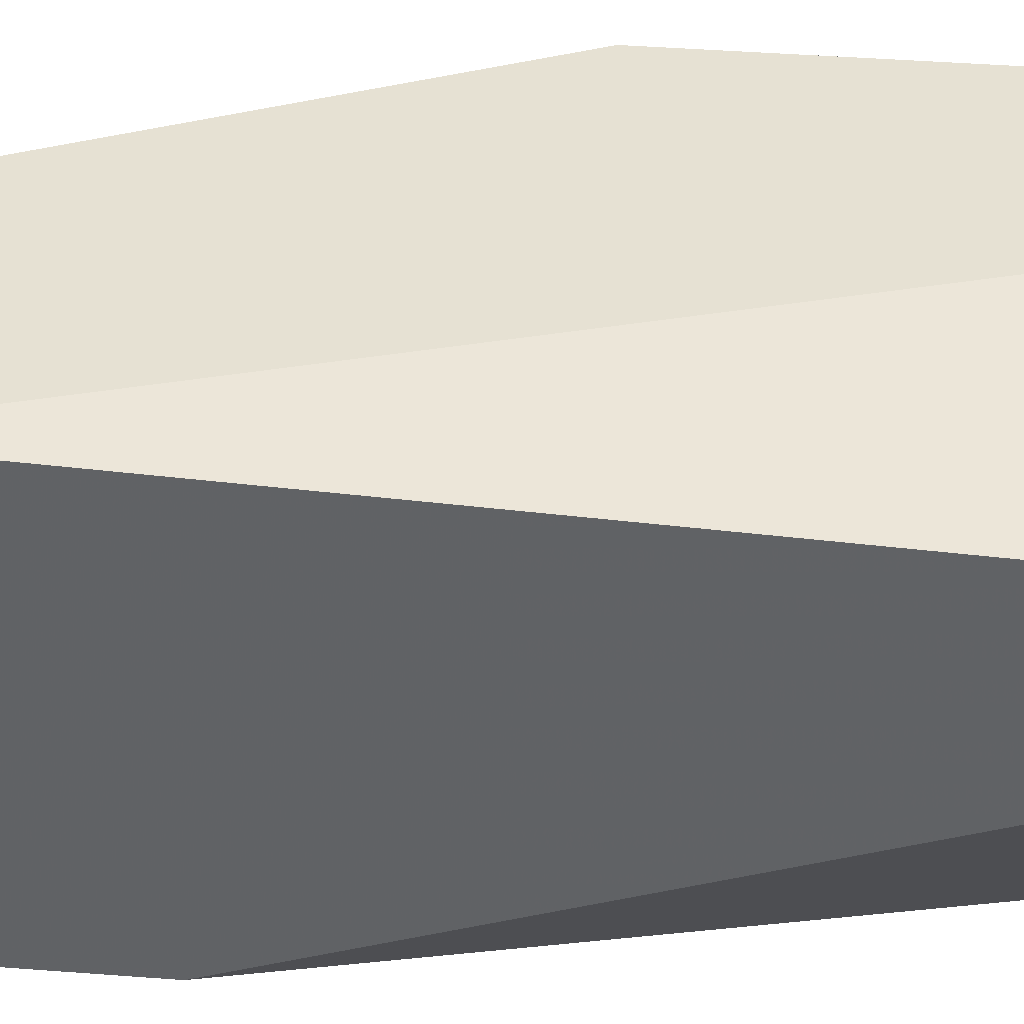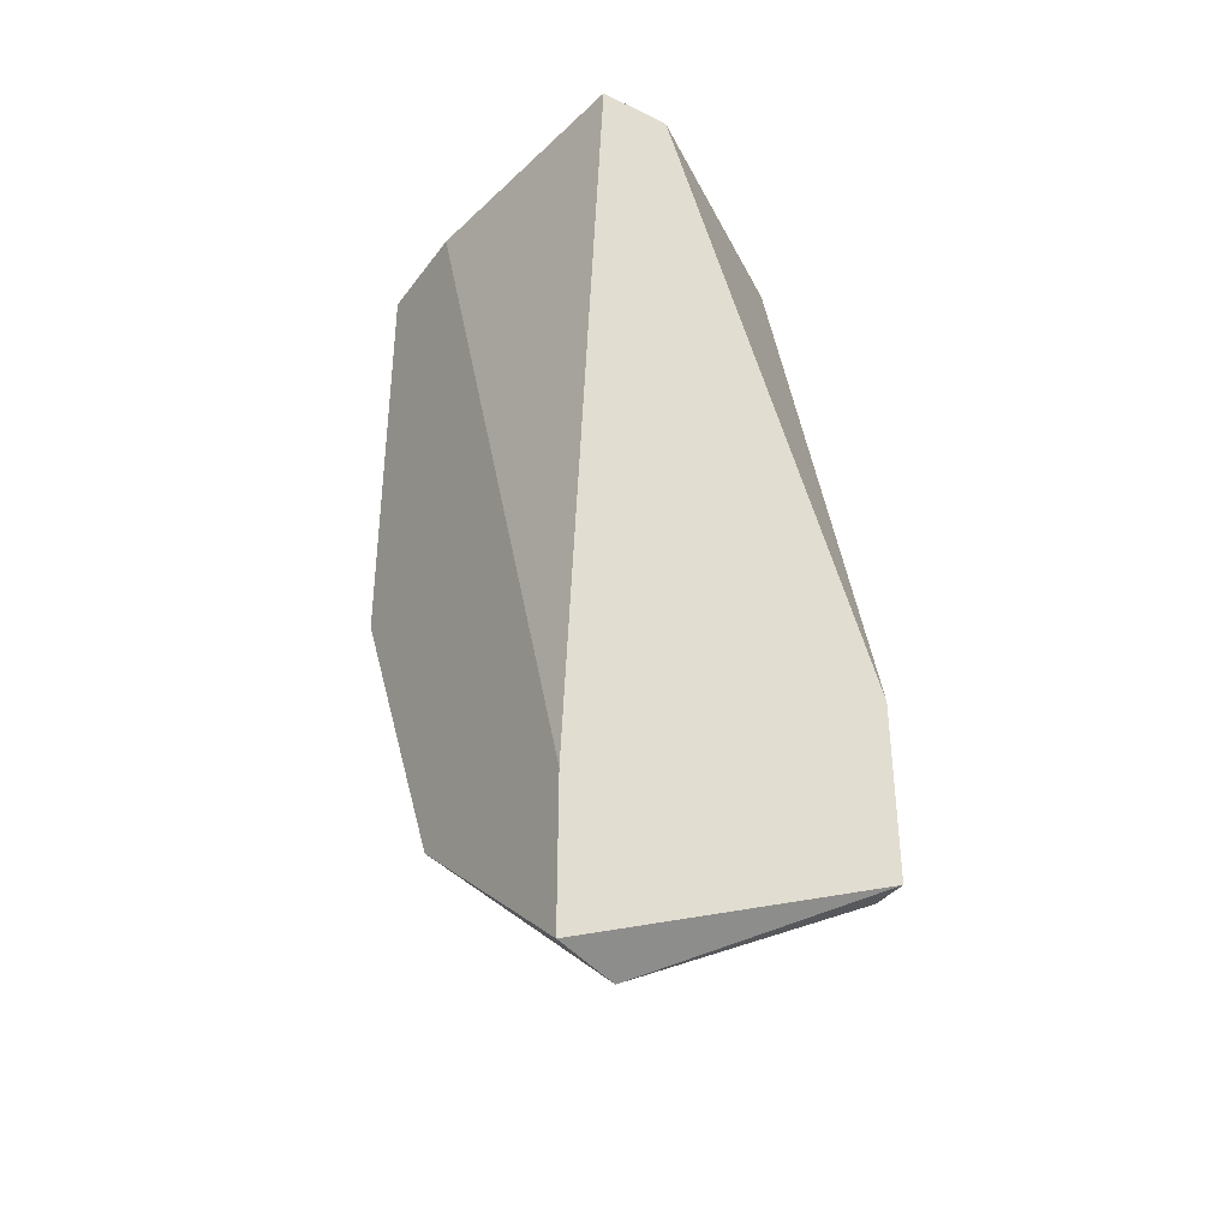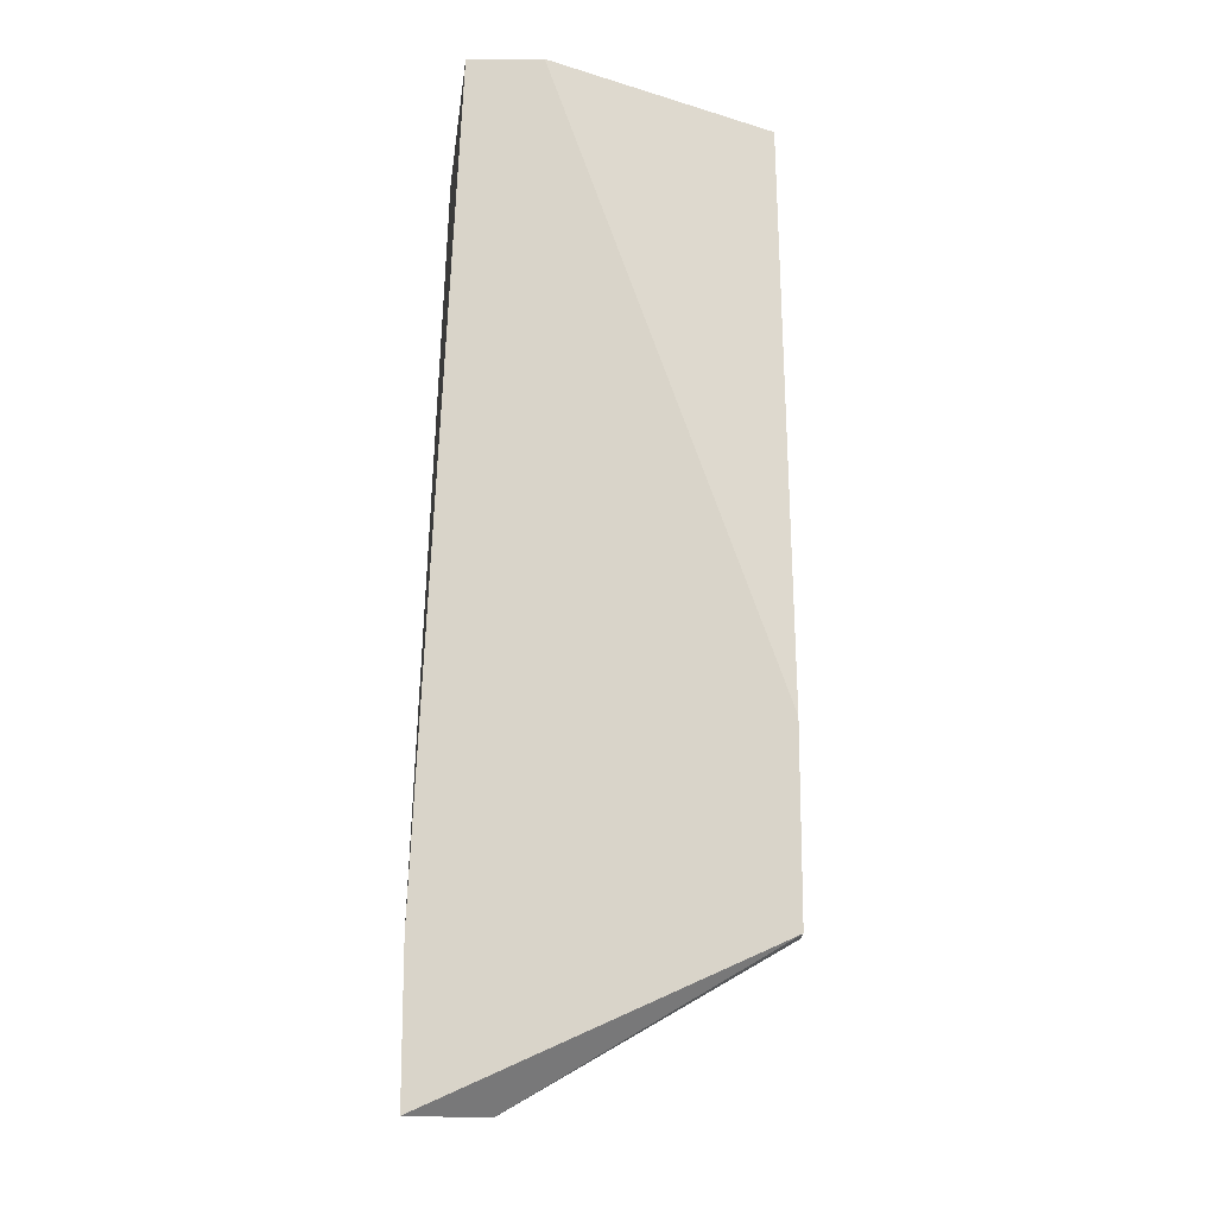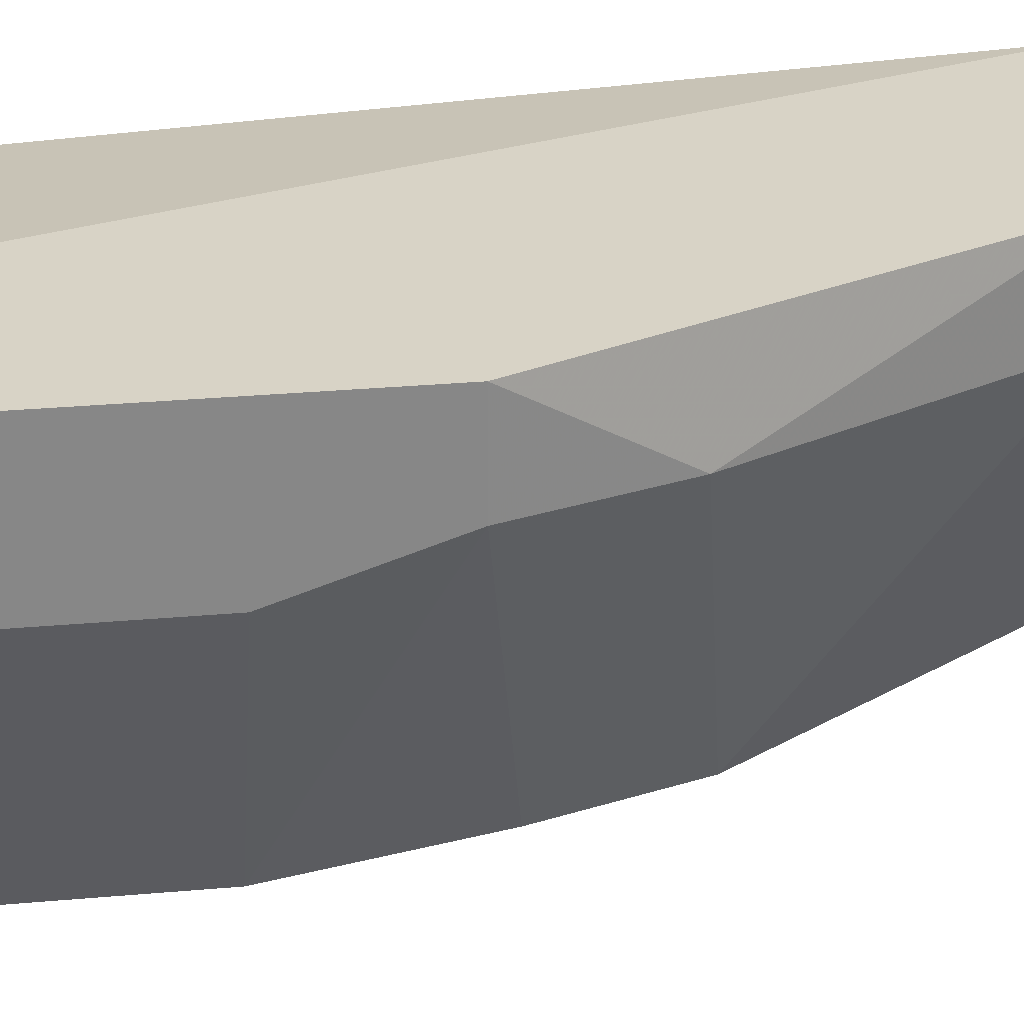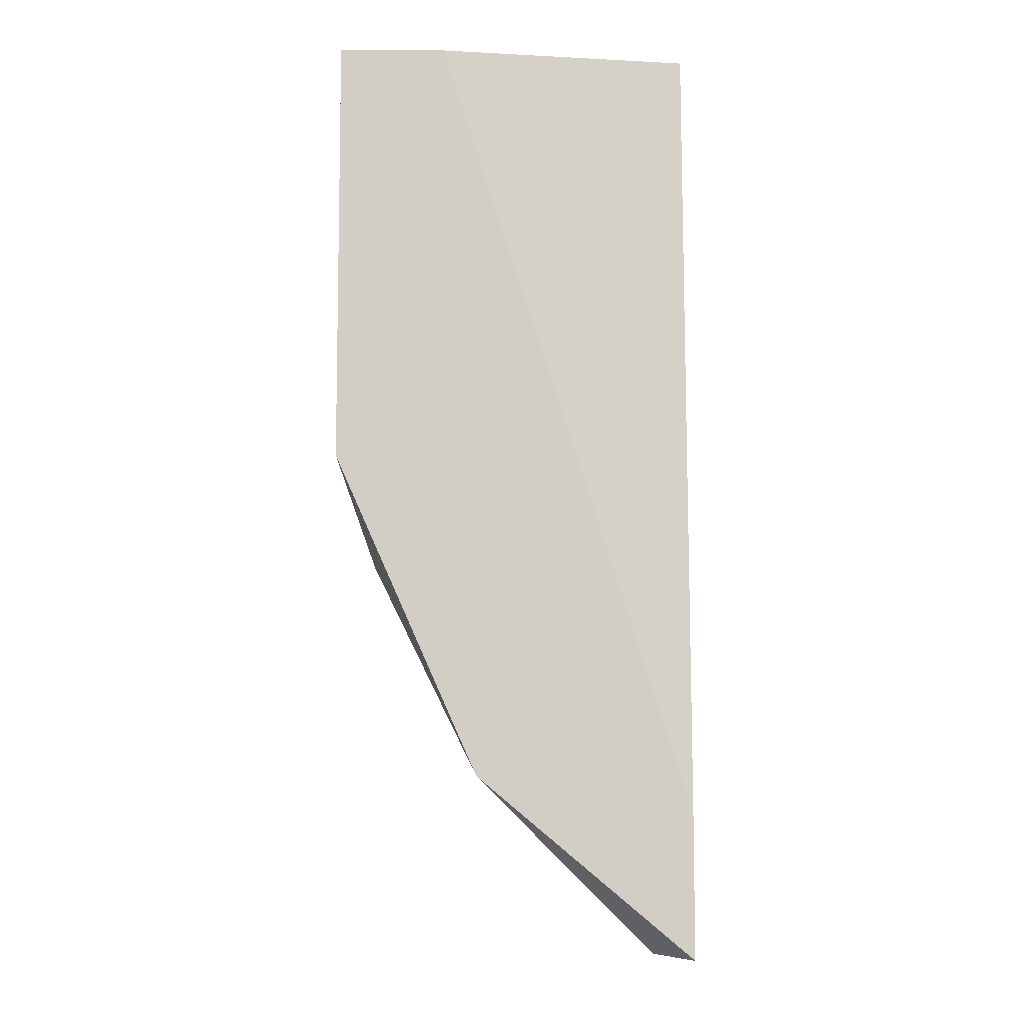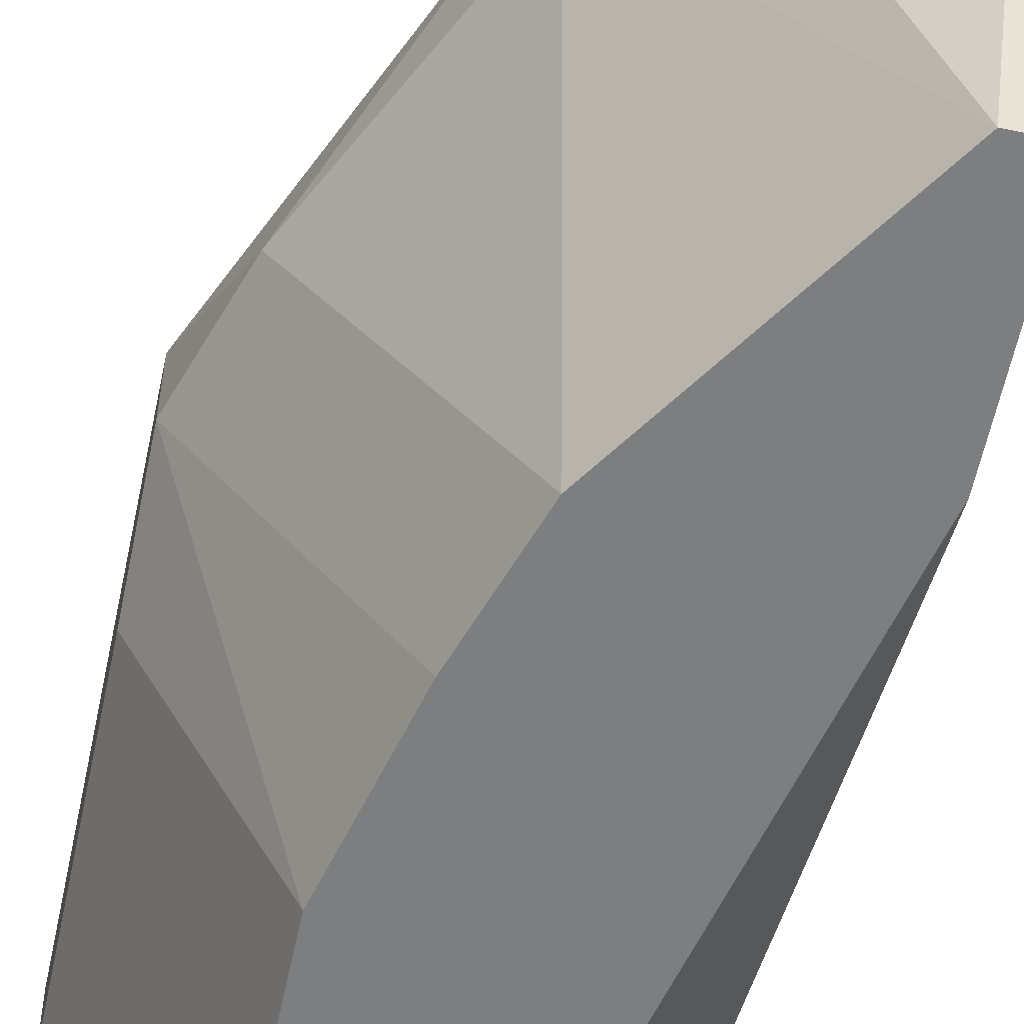
<metadata>
{"format":"obj","ext":"obj","renderer":"f3d","projection":"perspective","resolution":1024,"background":"white","views":[{"elev":38.8,"azim":95.6,"up":"+Z"},{"elev":-37.2,"azim":57.9,"up":"+Y"},{"elev":-15.4,"azim":91.1,"up":"+Y"},{"elev":27.9,"azim":-97.9,"up":"+Z"},{"elev":-7.9,"azim":-0.1,"up":"+Y"},{"elev":-59.3,"azim":-11.9,"up":"+Z"}]}
</metadata>
<code>
v -0.03868 -0.0862 0.008944
v -0.0499 -0.0705 0.006699
v -0.04541 -0.07162 -0.001155
v -0.03868 -0.05703 0.007821
v -0.03868 -0.08171 -0.001155
v -0.04654 -0.05703 -0.001155
v -0.0499 -0.05703 0.008944
v -0.04541 -0.08059 0.008944
v -0.04317 -0.05703 -0.001155
v -0.04317 -0.08284 0.005577
v -0.03868 -0.05703 0.005577
v -0.03868 -0.0761 -0.001155
v -0.0499 -0.05815 0.005577
v -0.0499 -0.0705 0.008944
v -0.04429 -0.07498 -0.001155
v -0.04654 -0.06713 -0.001155
v -0.04654 -0.05703 0.008944
v -0.04541 -0.08059 0.006699
v -0.03981 -0.0862 0.006699
v -0.03981 -0.08171 -0.001155
v -0.04878 -0.07386 0.006699
v -0.03868 -0.08171 0.008944
v -0.0499 -0.06713 0.005577
f 13 16 23
f 4 1 5
f 5 3 6
f 4 6 7
f 1 7 8
f 5 6 9
f 6 4 9
f 4 5 11
f 9 4 11
f 9 11 12
f 5 9 12
f 11 5 12
f 7 6 13
f 2 7 13
f 7 2 14
f 8 7 14
f 2 3 15
f 3 5 15
f 3 2 16
f 6 3 16
f 13 6 16
f 4 7 17
f 7 1 17
f 10 8 18
f 5 1 19
f 1 8 19
f 8 10 19
f 19 10 20
f 15 5 20
f 10 18 20
f 18 15 20
f 5 19 20
f 14 2 21
f 8 14 21
f 2 15 21
f 18 8 21
f 15 18 21
f 1 4 22
f 17 1 22
f 4 17 22
f 2 13 23
f 16 2 23

</code>
